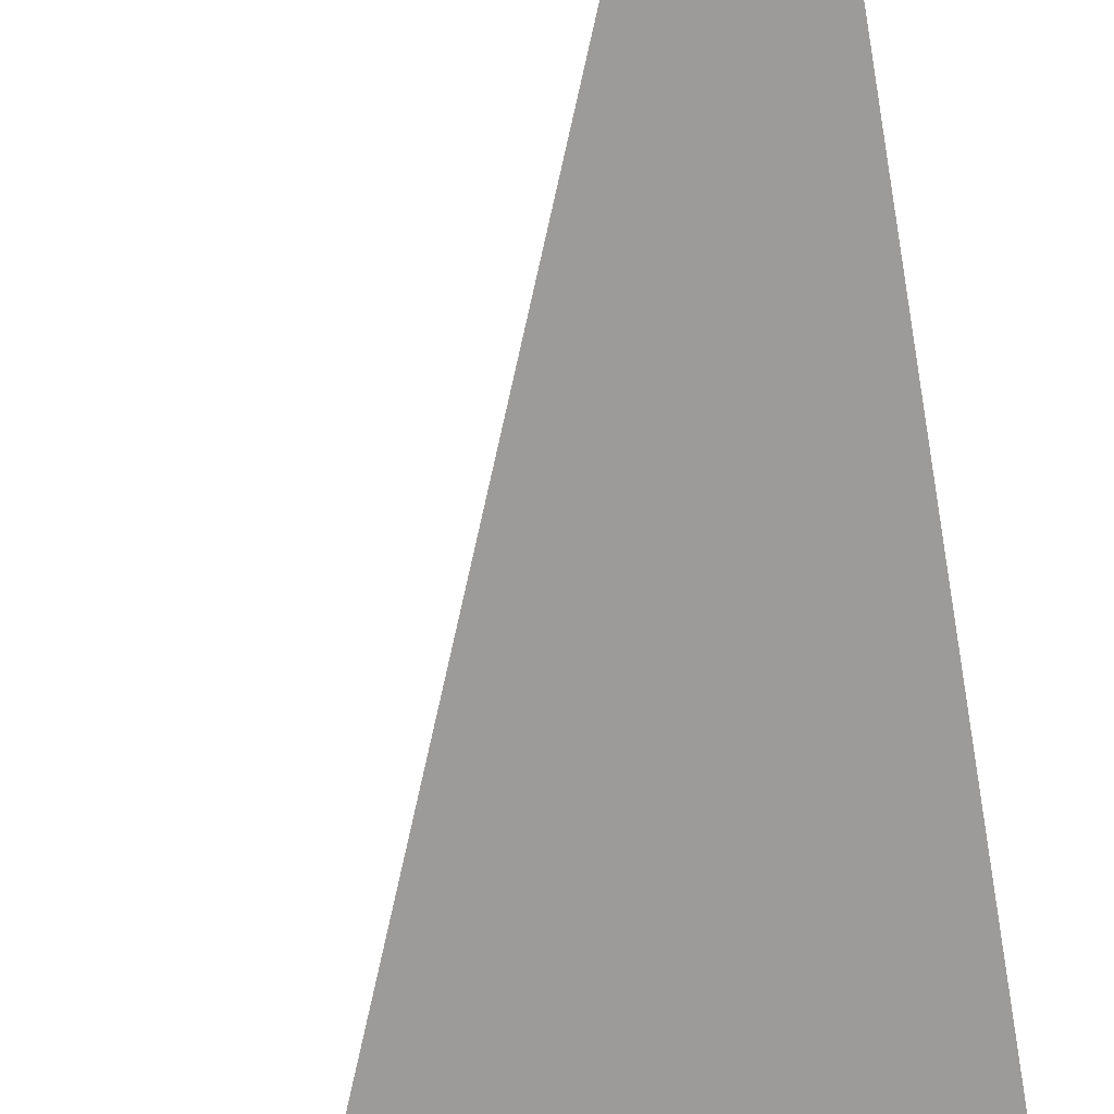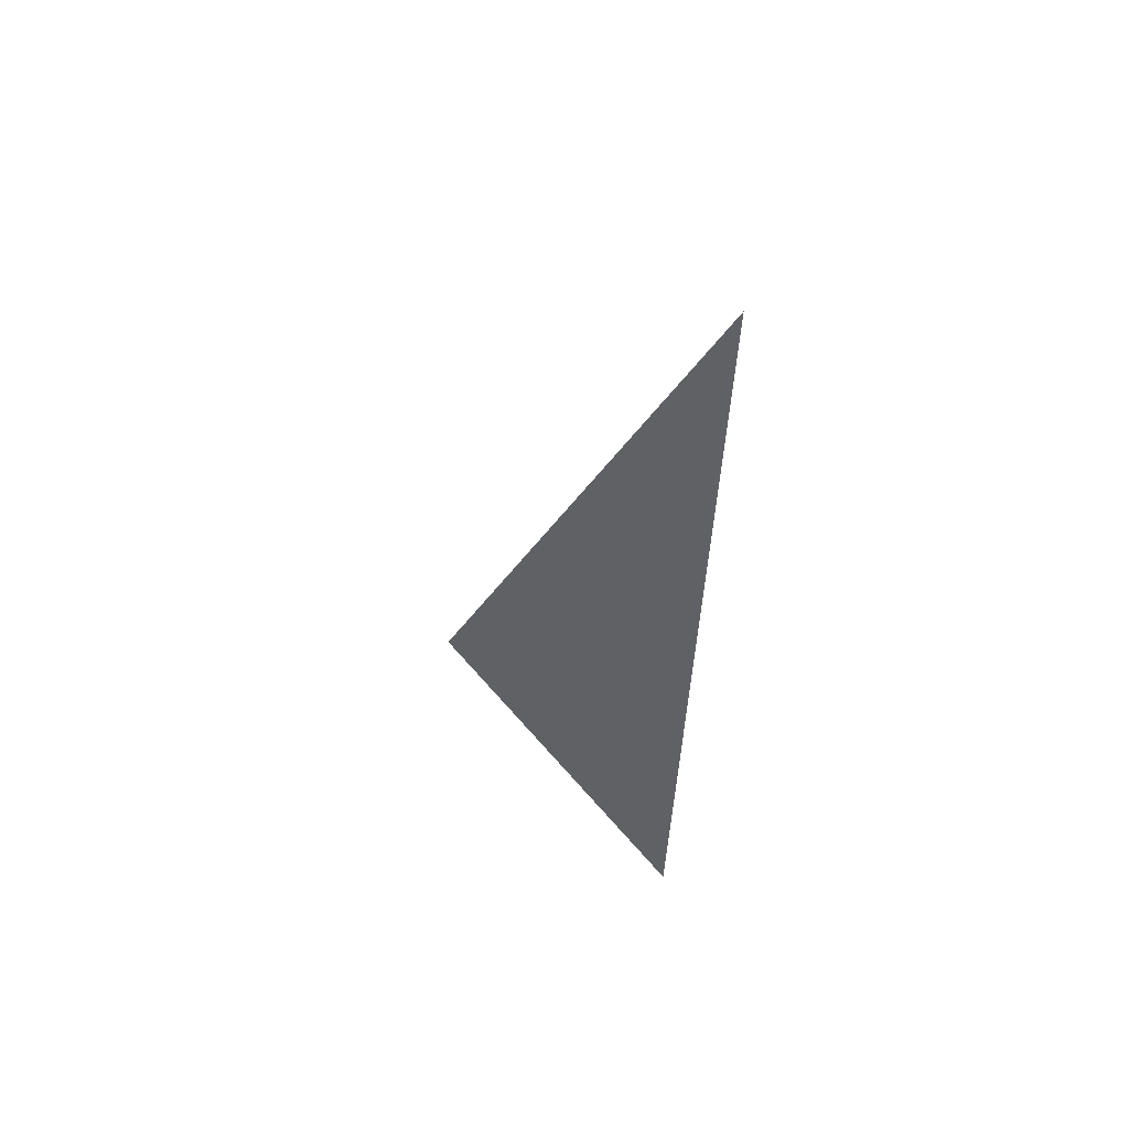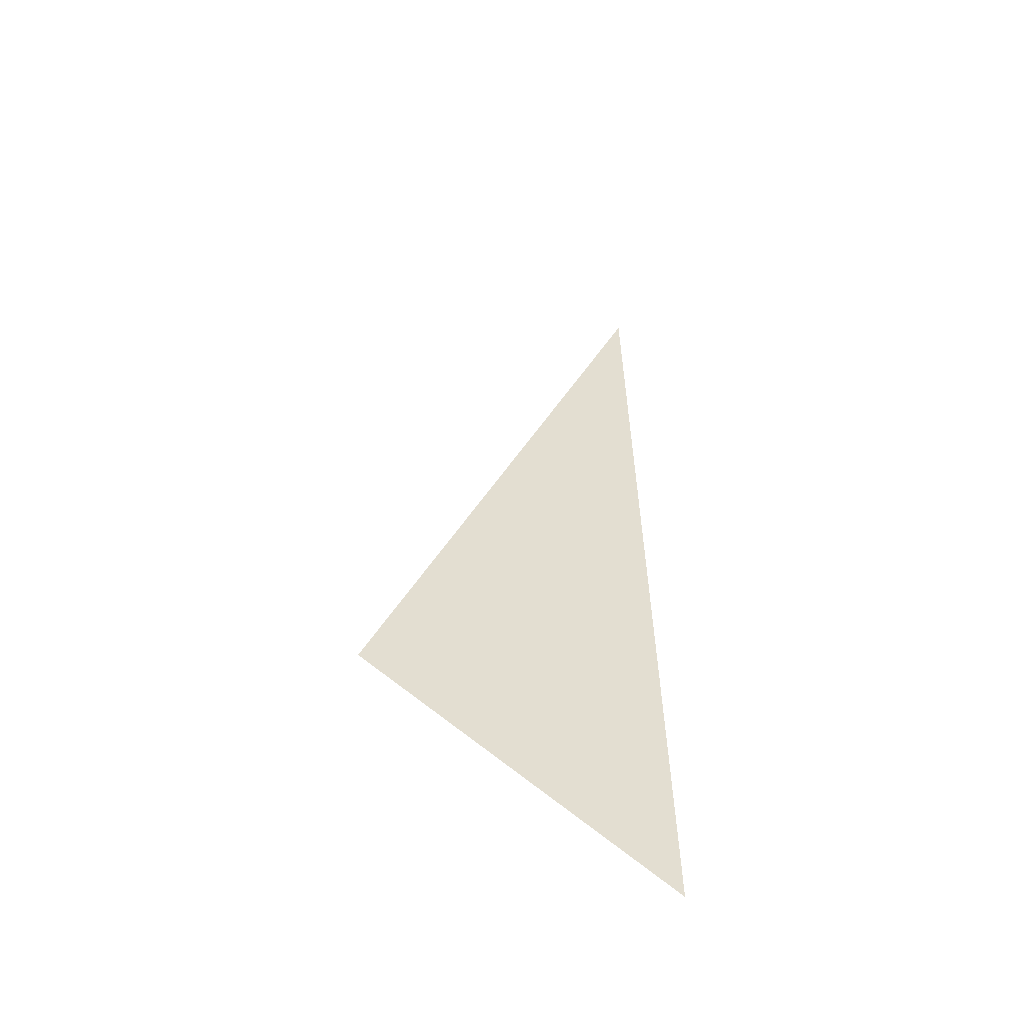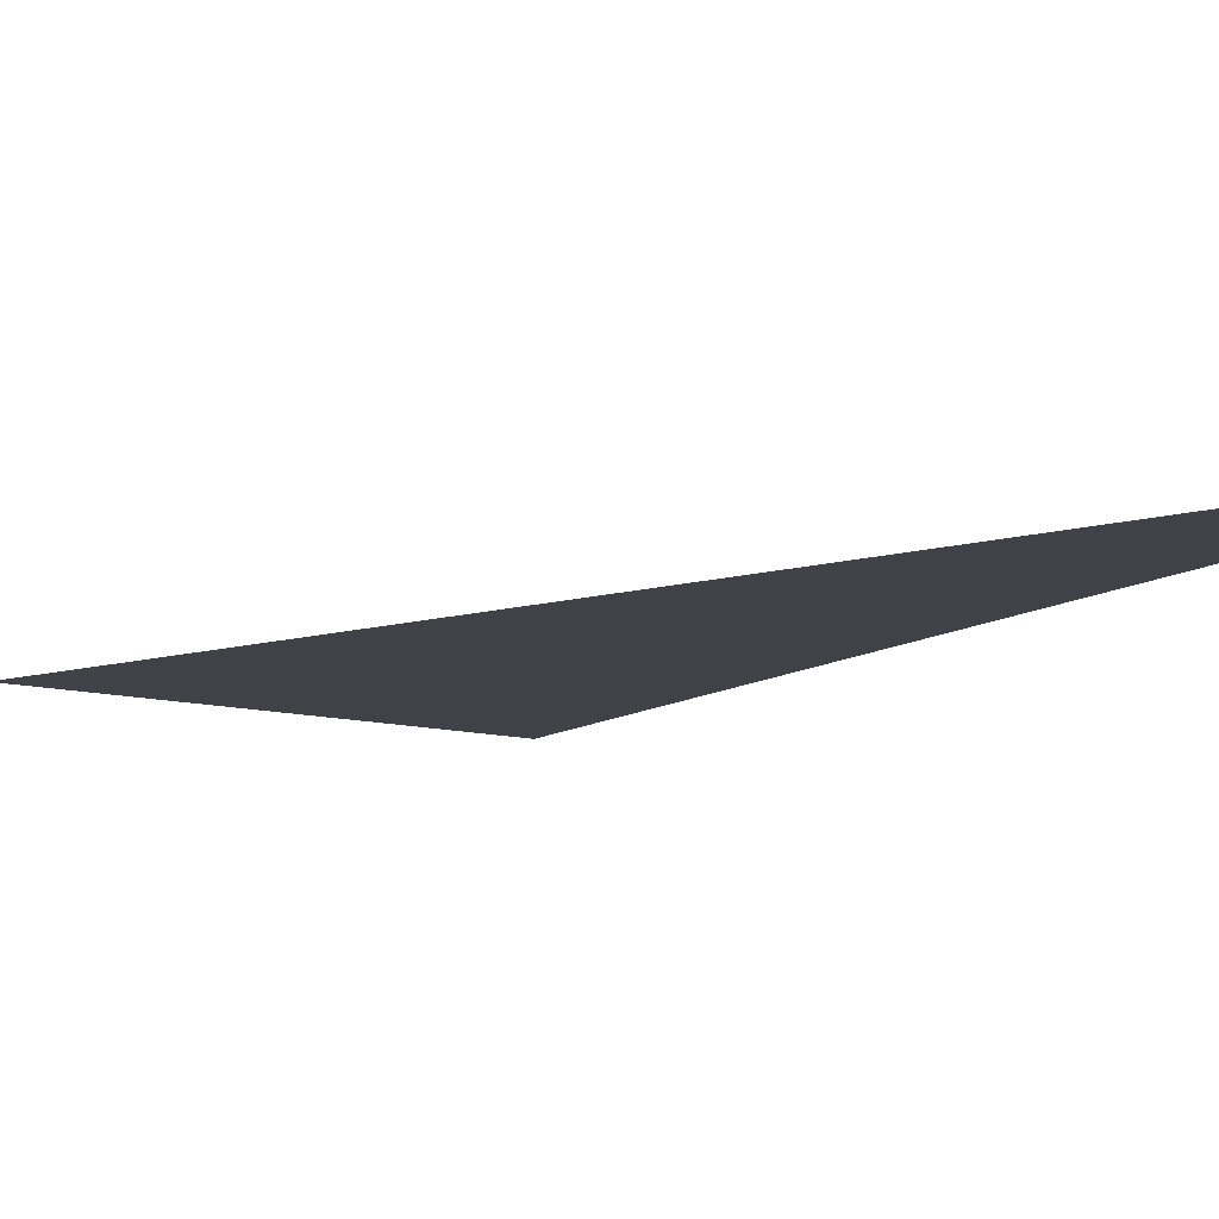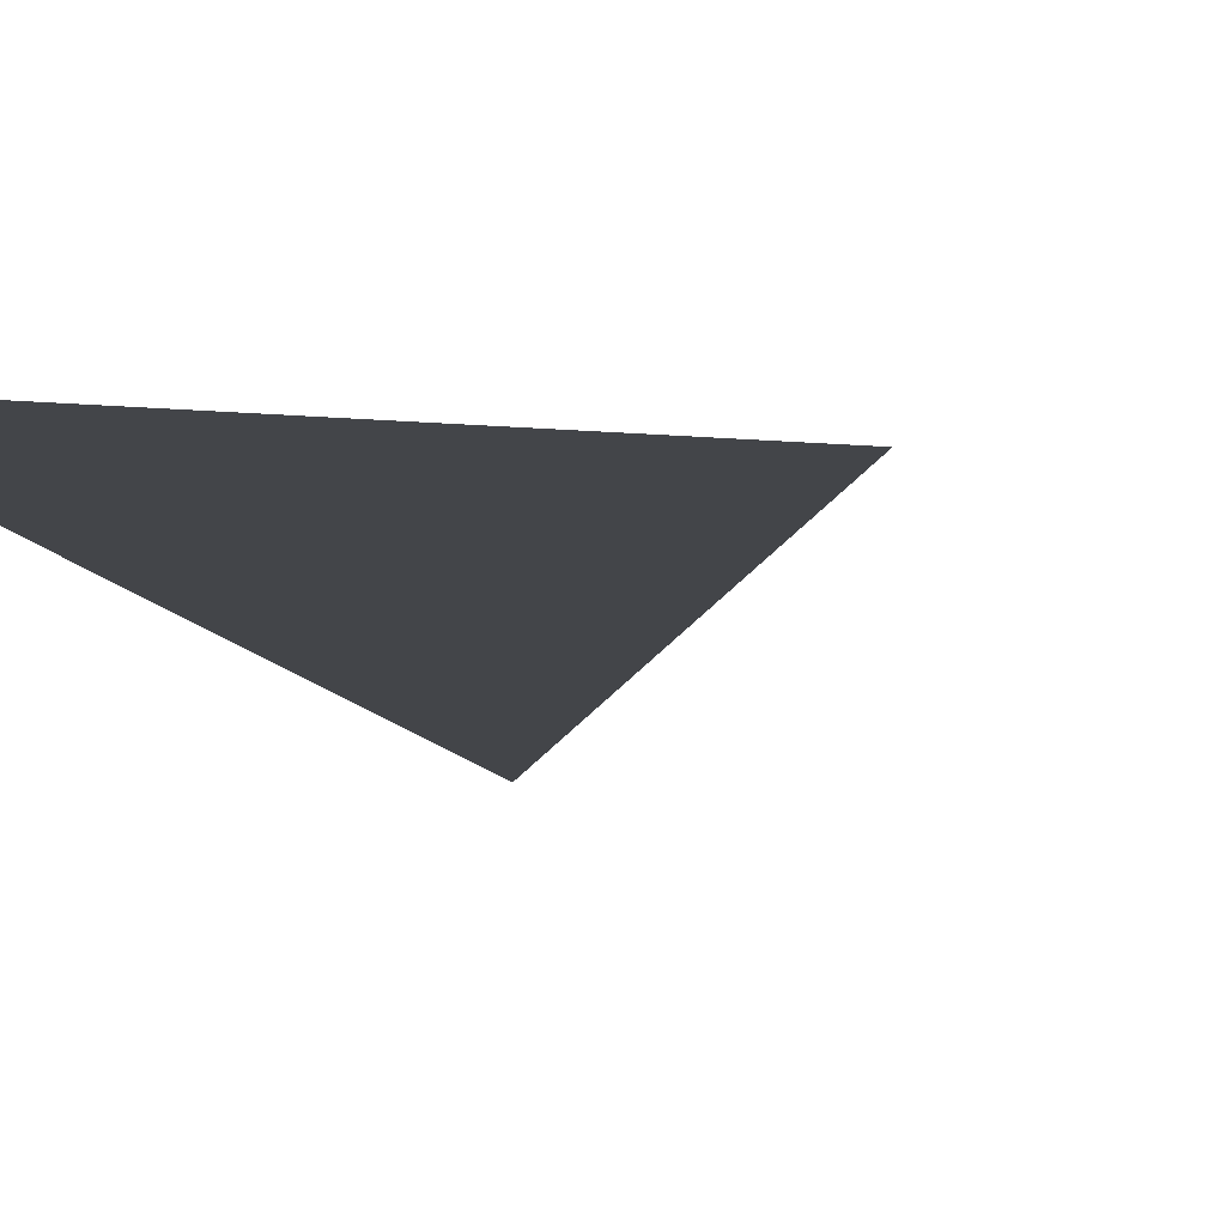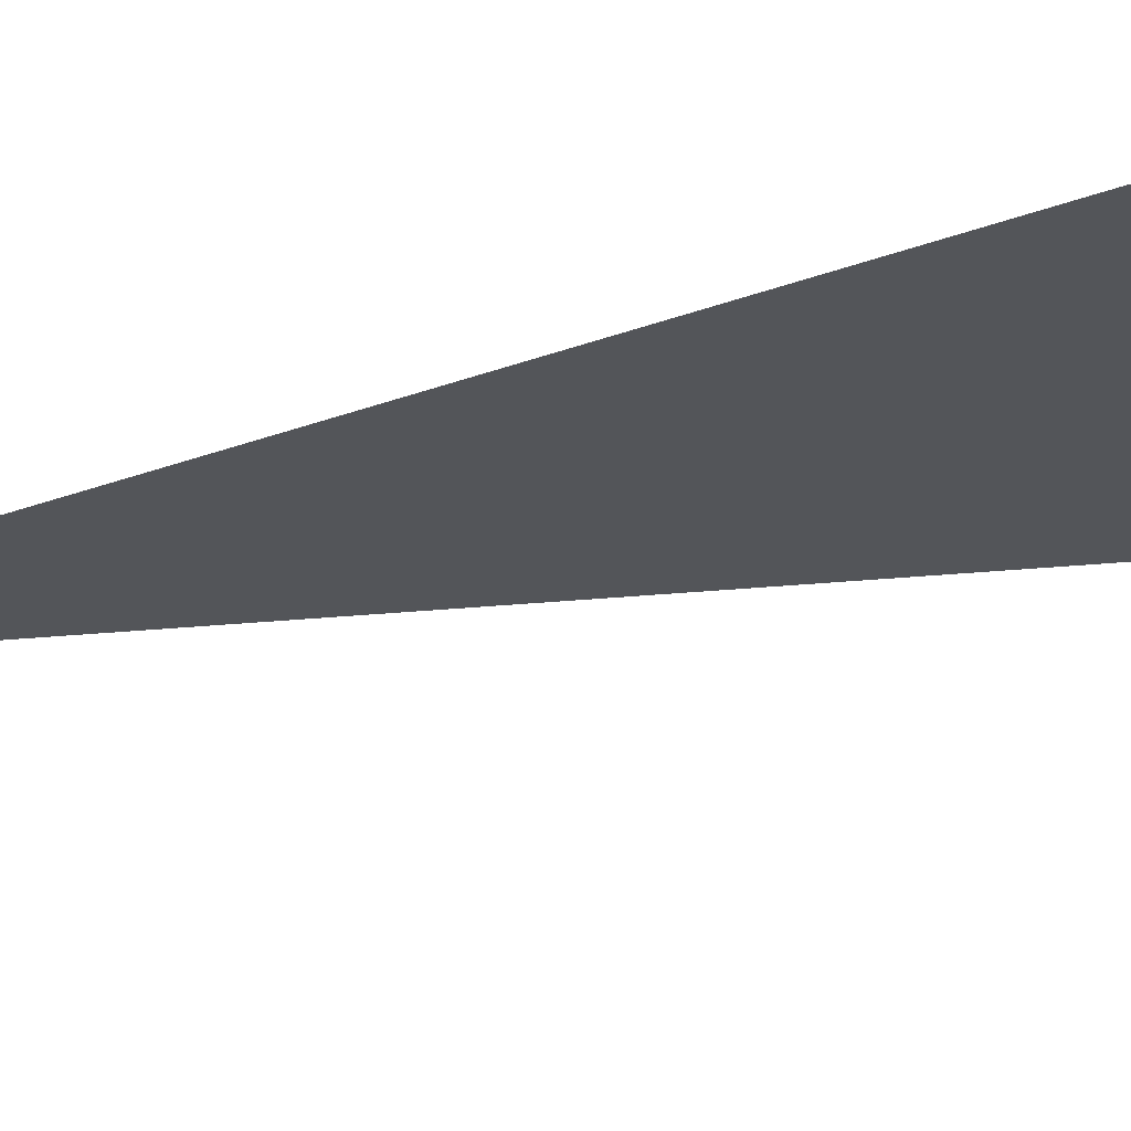
<metadata>
{"format":"obj","ext":"obj","renderer":"f3d","projection":"perspective","resolution":1024,"background":"white","views":[{"elev":-67.8,"azim":9.4,"up":"+Y"},{"elev":57.5,"azim":38.9,"up":"+Z"},{"elev":-51.8,"azim":-23.3,"up":"+Z"},{"elev":-5.0,"azim":-22.0,"up":"+Y"},{"elev":-10.9,"azim":-167.3,"up":"+Y"},{"elev":-25.6,"azim":125.0,"up":"+Y"}]}
</metadata>
<code>
o mesh453/mesh453-geometry#mesh453-geometry
v -0.07165 0.4065 0.6333
v -0.07223 0.4064 0.6319
v -0.07165 0.4064 0.6316
f 1 2 3
f 3 2 1

</code>
